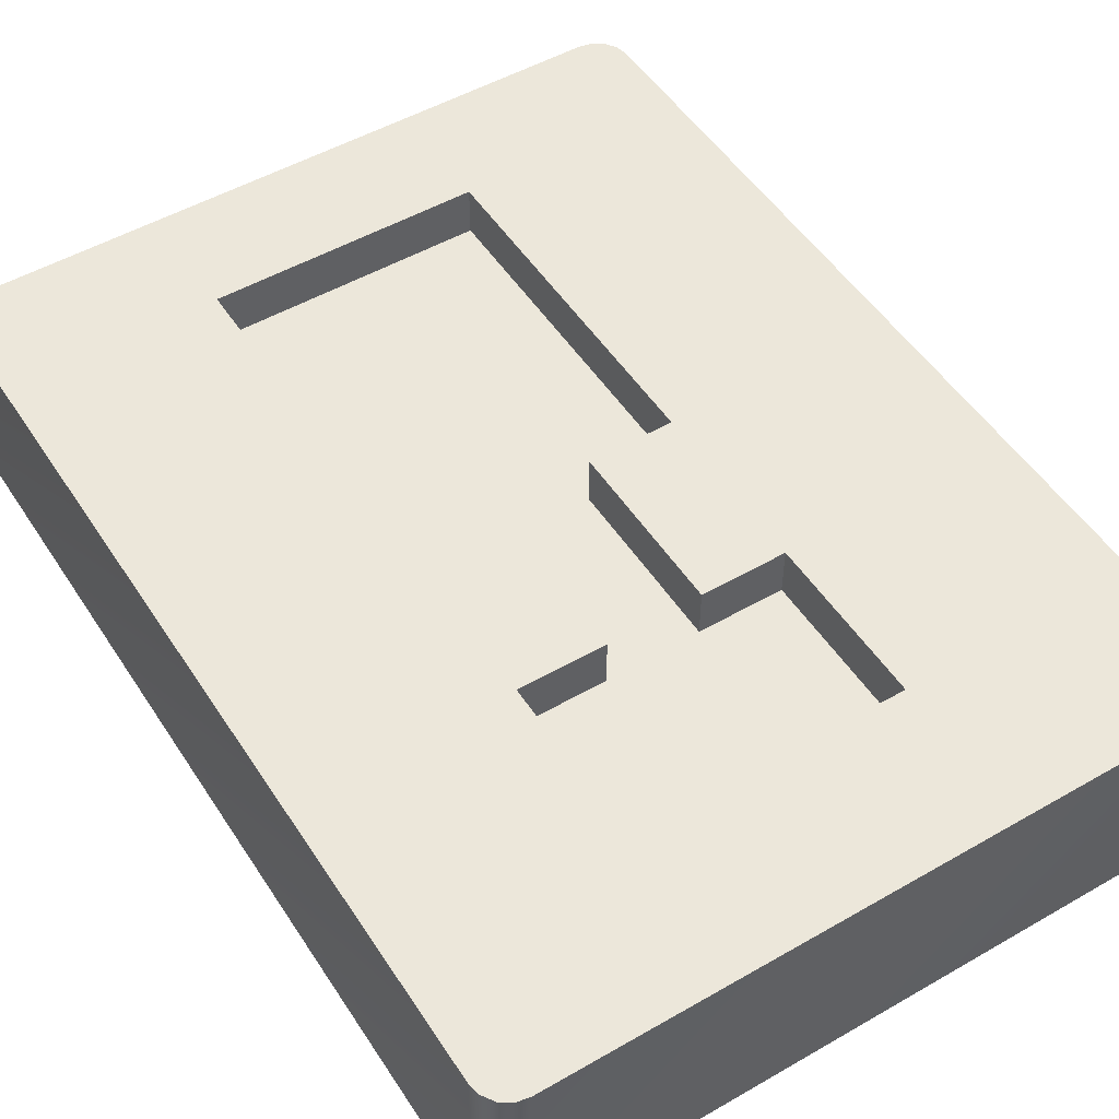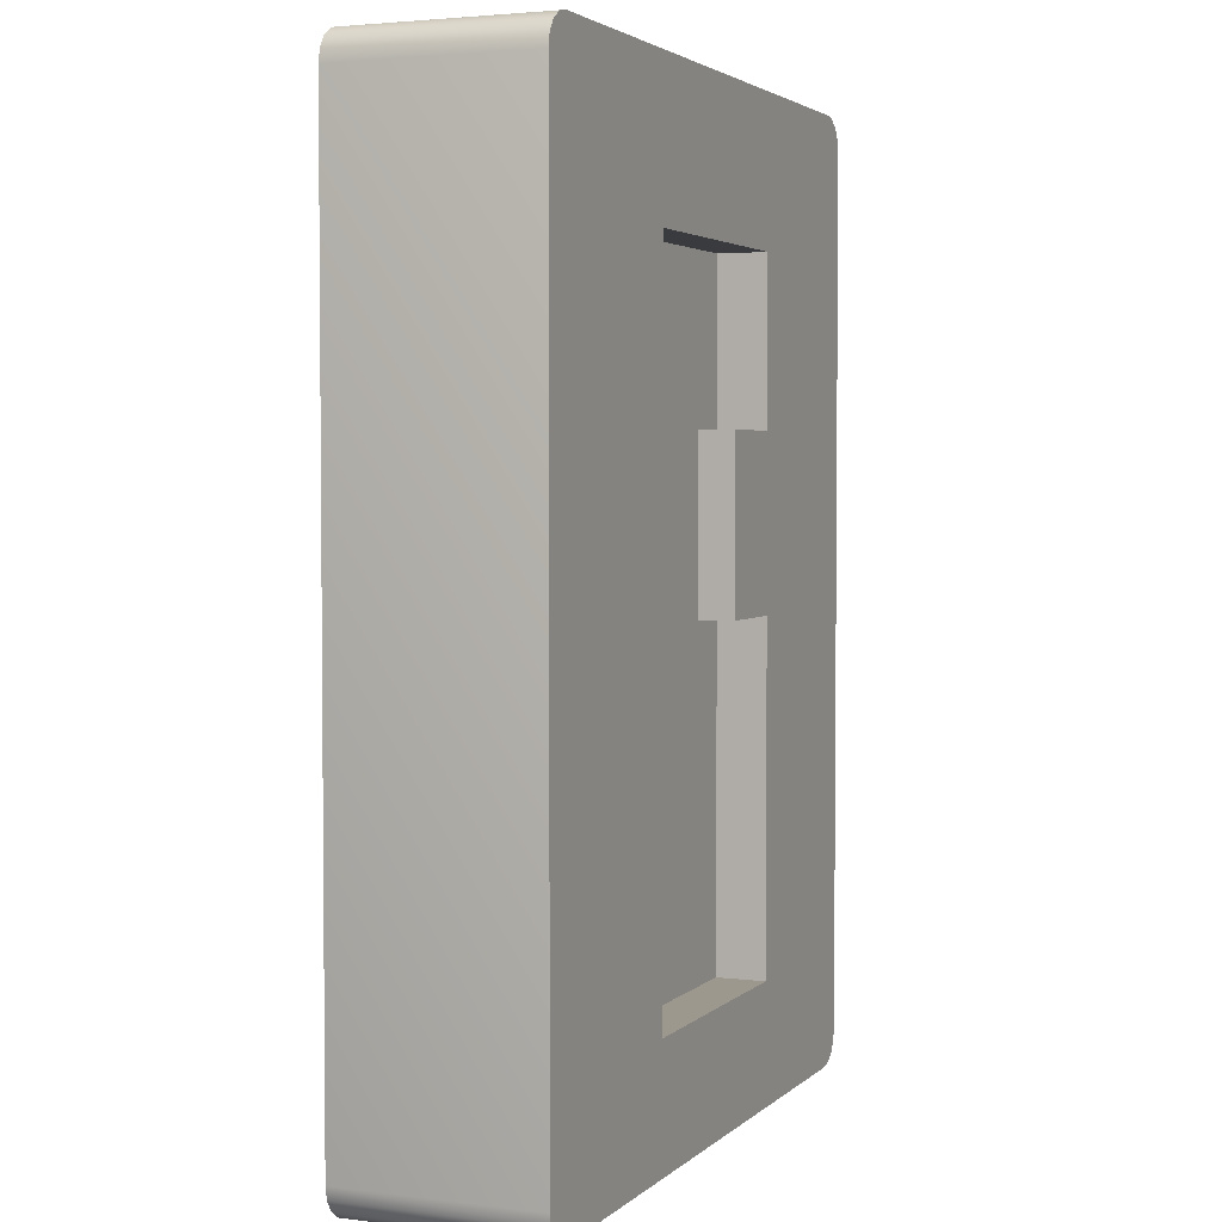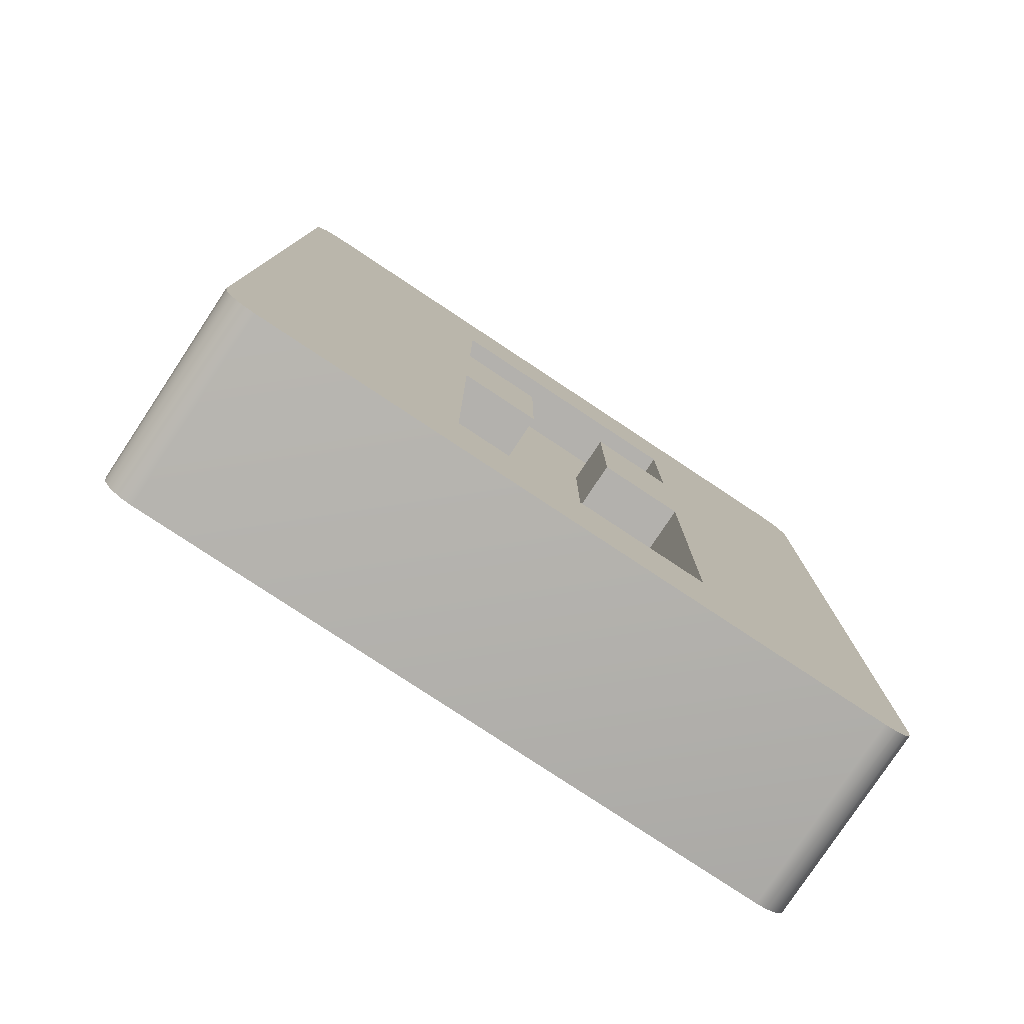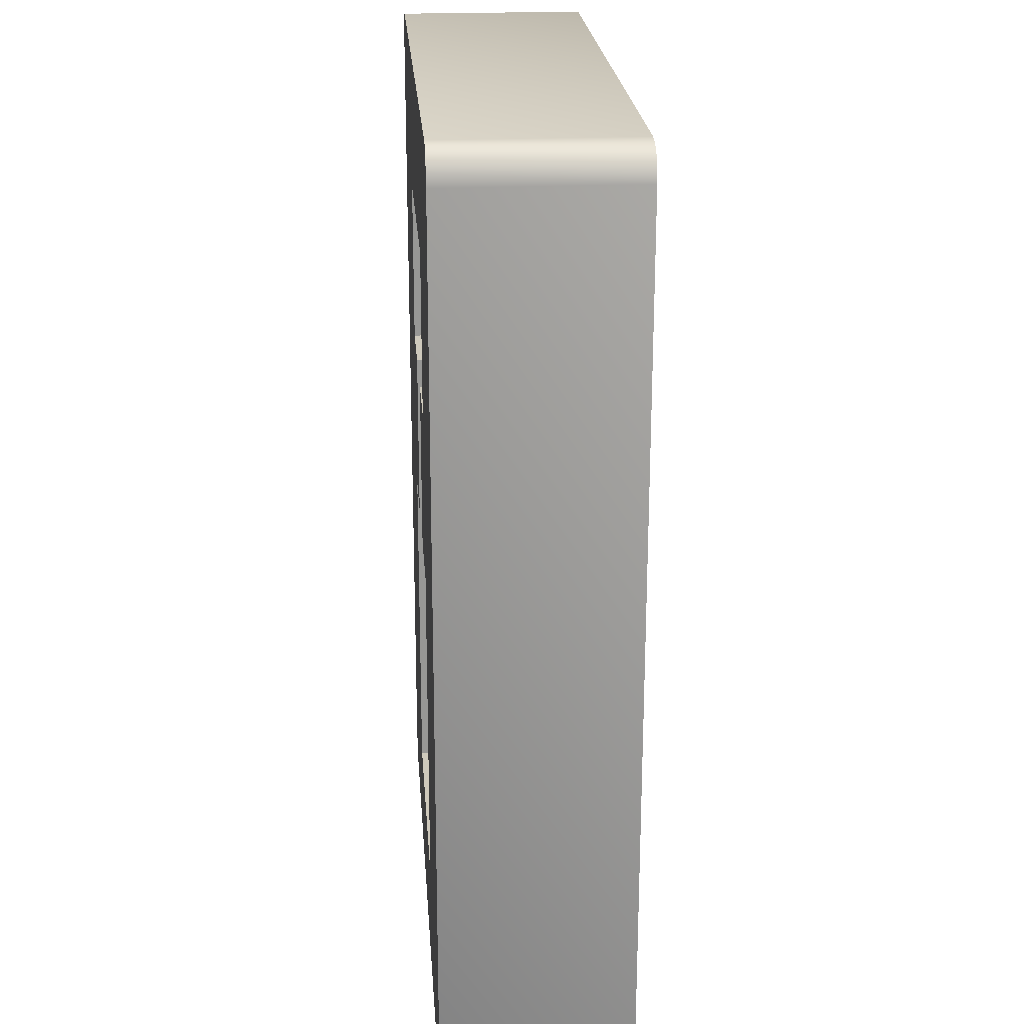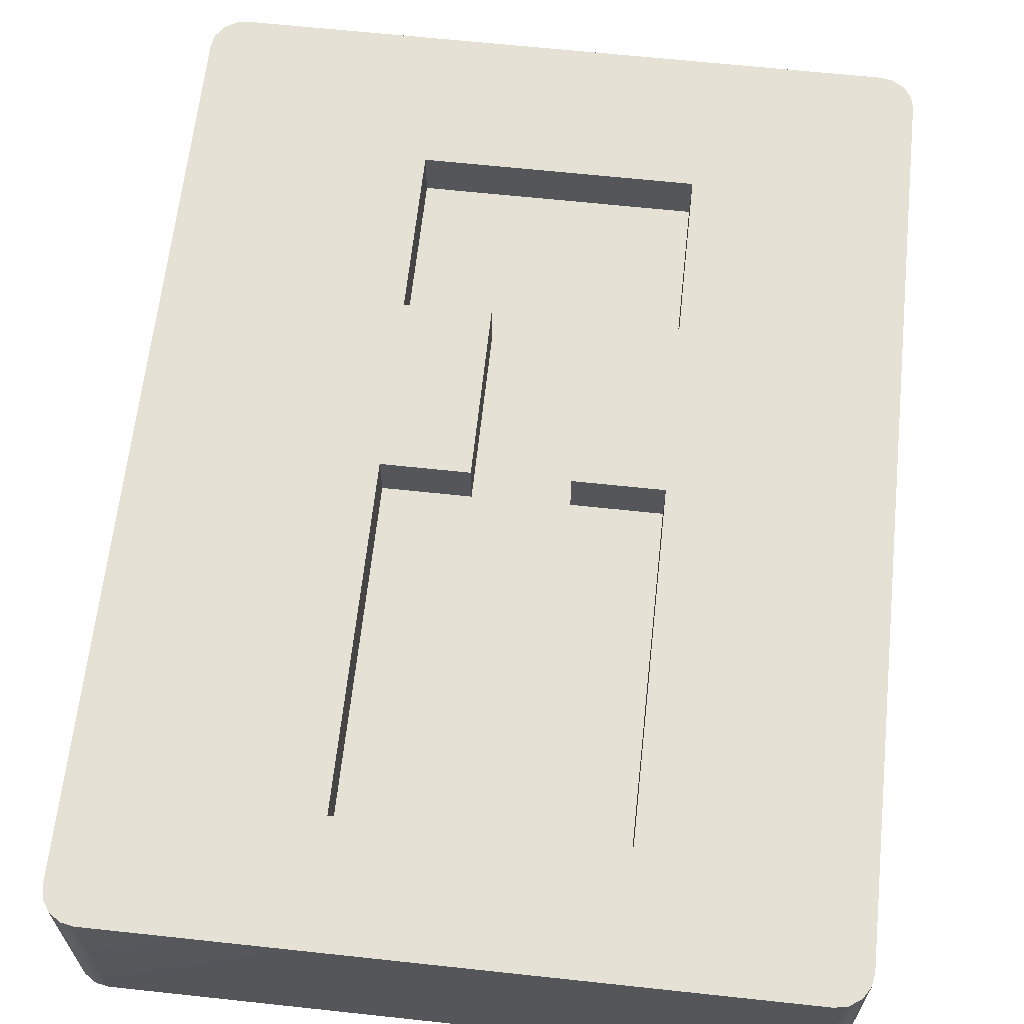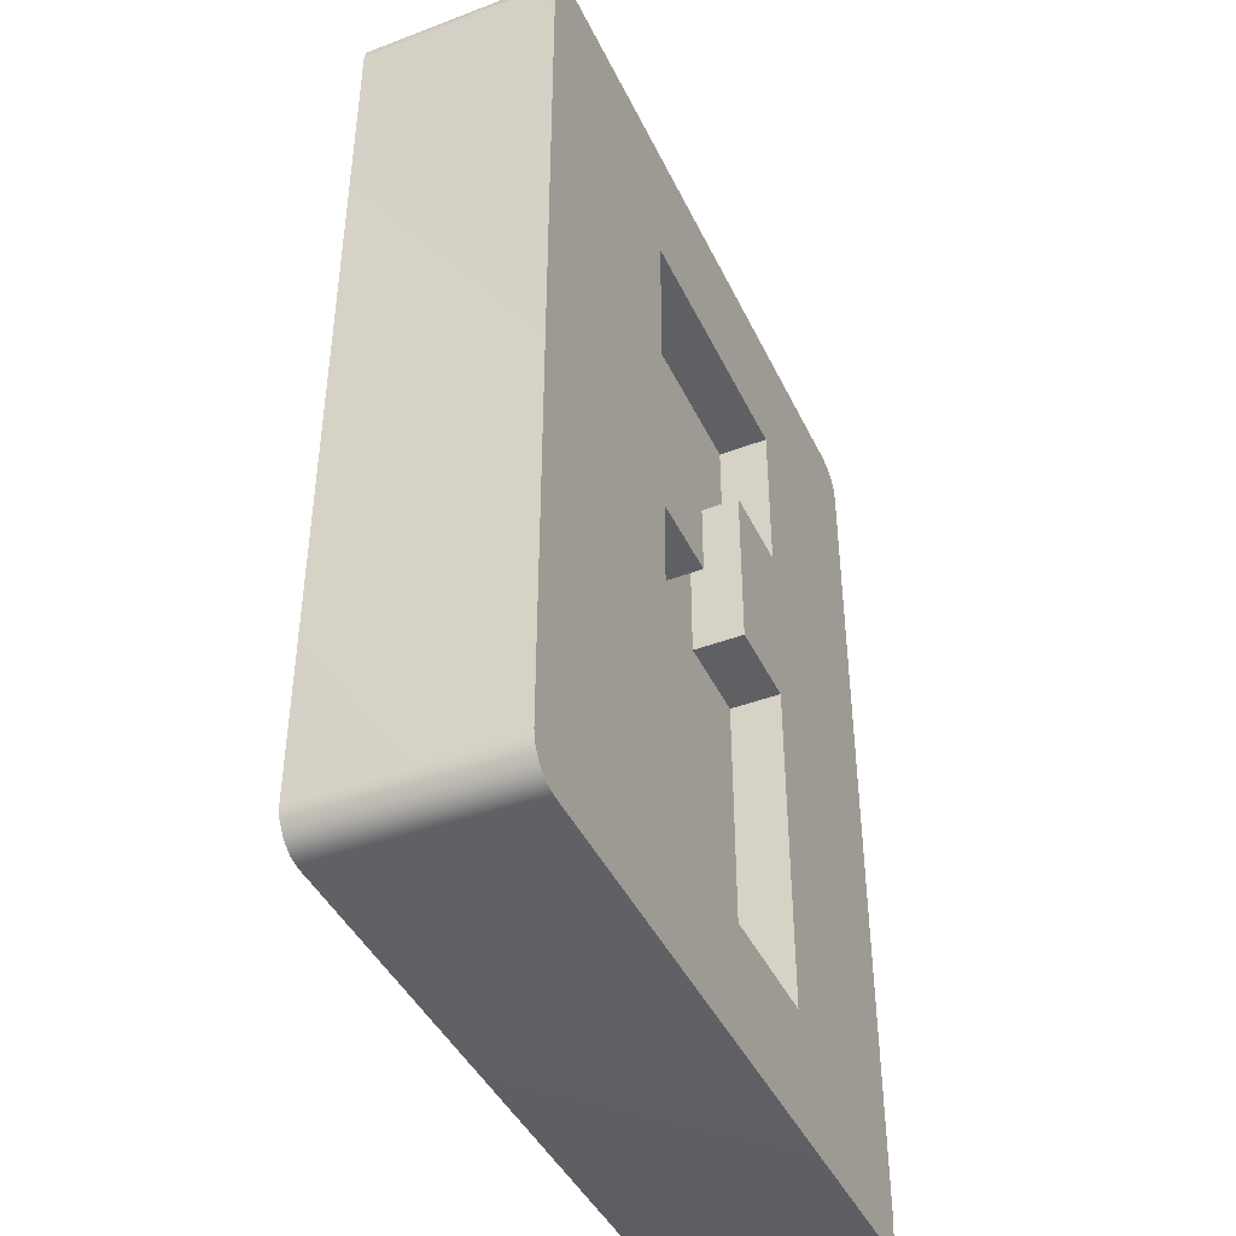
<metadata>
{"format":"obj","ext":"obj","renderer":"f3d","projection":"perspective","resolution":1024,"background":"white","views":[{"elev":51.0,"azim":147.9,"up":"+Z"},{"elev":3.2,"azim":-67.3,"up":"+Y"},{"elev":-79.2,"azim":-33.5,"up":"+Y"},{"elev":22.3,"azim":85.9,"up":"+Y"},{"elev":64.1,"azim":6.2,"up":"+Z"},{"elev":-43.1,"azim":-65.8,"up":"+Y"}]}
</metadata>
<code>
v 0.05082 -0.02463 -0.0008829
v 0.01252 -0.02654 -0.0008829
v 0.01182 -0.0264 -0.0008829
v 0.01119 0.02673 -0.0008829
v 0.01252 0.02729 -0.0008829
v 0.04895 0.02729 -0.0008829
v 0.01119 -0.02598 -0.0008829
v 0.03887 -0.0001726 0.007365
v 0.03881 0.009587 0.007365
v 0.03881 0.01895 0.007365
v 0.02385 0.01895 0.007365
v 0.02385 0.009501 0.007365
v 0.02382 -0.0002582 0.007365
v 0.03887 -0.0197 0.007365
v 0.03887 -0.0001726 0.01019
v 0.03392 -0.0001726 0.01019
v 0.03392 0.009587 0.01019
v 0.03881 0.009587 0.01019
v 0.03881 0.01895 0.01019
v 0.02385 0.01895 0.01019
v 0.02863 0.009501 0.01019
v 0.02863 -0.0002582 0.01019
v 0.02385 0.009501 0.01019
v 0.02382 -0.0002582 0.01019
v 0.02382 -0.0197 0.01019
v 0.03887 -0.0197 0.01019
v 0.05028 -0.02598 0.01019
v 0.05069 -0.02534 0.01019
v 0.05082 -0.02463 0.01019
v 0.05028 0.02673 -0.0008829
v 0.04964 0.02715 -0.0008829
v 0.05069 -0.02534 -0.0008829
v 0.04964 -0.0264 0.01019
v 0.05082 0.02538 0.01019
v 0.05069 0.02609 0.01019
v 0.04895 -0.02654 0.01019
v 0.05028 0.02673 0.01019
v 0.04964 0.02715 0.01019
v 0.05069 0.02609 -0.0008829
v 0.05028 -0.02598 -0.0008829
v 0.01078 0.02609 -0.0008829
v 0.04895 -0.02654 -0.0008829
v 0.05082 0.02538 -0.0008829
v 0.02382 -0.0197 0.007365
v 0.04964 -0.0264 -0.0008829
v 0.01252 -0.02654 0.01019
v 0.04895 0.02729 0.01019
v 0.01252 0.02729 0.01019
v 0.01182 -0.0264 0.01019
v 0.01182 0.02715 0.01019
v 0.01119 0.02673 0.01019
v 0.01119 -0.02598 0.01019
v 0.01078 0.02609 0.01019
v 0.02863 -0.0002582 0.007365
v 0.02863 0.009501 0.007365
v 0.01064 0.02538 -0.0008829
v 0.01064 -0.02463 -0.0008829
v 0.01078 -0.02534 -0.0008829
v 0.03392 0.009587 0.007365
v 0.03392 -0.0001726 0.007365
v 0.01182 0.02715 -0.0008829
v 0.01064 0.02538 0.01019
v 0.01078 -0.02534 0.01019
v 0.01064 -0.02463 0.01019
g Bouton_5
f 62 64 24
f 14 8 60
f 56 57 64
f 41 56 62
f 4 41 53
f 61 4 51
f 18 9 59
f 21 55 12
f 24 13 54
f 7 3 49
f 58 7 52
f 57 58 63
f 16 60 8
f 20 11 10
f 23 12 11
f 19 10 9
f 17 59 60
f 22 54 55
f 15 8 14
f 25 44 13
f 26 14 44
f 39 30 37
f 3 2 46
f 2 42 36
f 42 45 33
f 45 40 27
f 30 31 38
f 31 6 47
f 6 5 48
f 40 32 28
f 32 1 29
f 5 61 50
f 1 43 34
f 43 39 35
f 62 56 64
f 53 41 62
f 51 4 53
f 50 61 51
f 17 18 59
f 23 21 12
f 22 24 54
f 52 7 49
f 63 58 52
f 64 57 63
f 15 16 8
f 19 20 10
f 20 23 11
f 18 19 9
f 16 17 60
f 21 22 55
f 26 15 14
f 24 25 13
f 25 26 44
f 35 39 37
f 49 3 46
f 46 2 36
f 36 42 33
f 33 45 27
f 37 30 38
f 38 31 47
f 47 6 48
f 27 40 28
f 28 32 29
f 48 5 50
f 29 1 34
f 34 43 35
f 62 48 51
f 48 50 51
f 47 48 20
f 34 38 47
f 37 38 34
f 15 29 34
f 29 33 27
f 36 33 29
f 26 25 46
f 64 49 46
f 52 49 64
f 26 36 29
f 16 15 18
f 19 18 34
f 62 23 20
f 23 24 22
f 64 46 25
f 14 60 54
f 54 13 44
f 60 59 55
f 11 12 55
f 59 10 11
f 59 9 10
f 53 62 51
f 19 47 20
f 35 37 34
f 18 15 34
f 28 29 27
f 36 26 46
f 63 52 64
f 15 26 29
f 17 16 18
f 47 19 34
f 48 62 20
f 21 23 22
f 24 64 25
f 44 14 54
f 54 60 55
f 55 59 11
f 23 62 24

</code>
